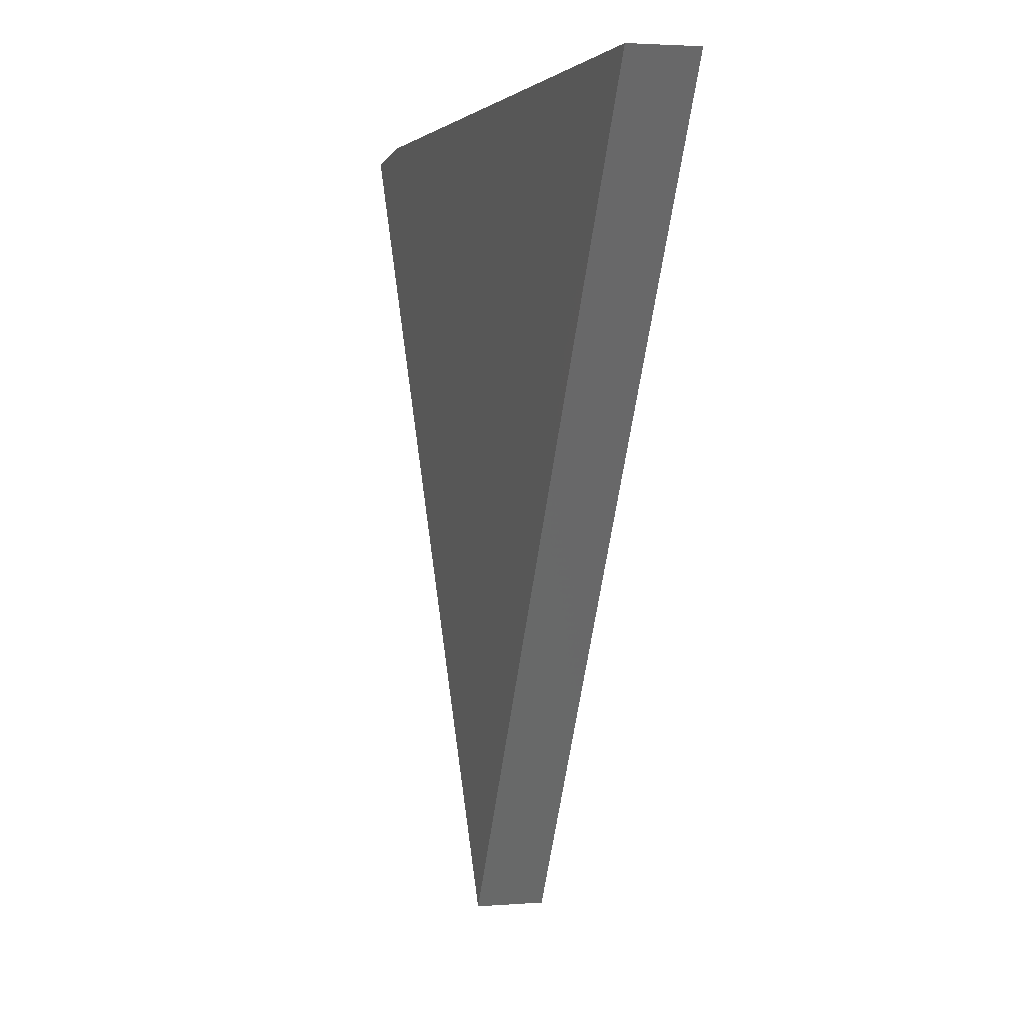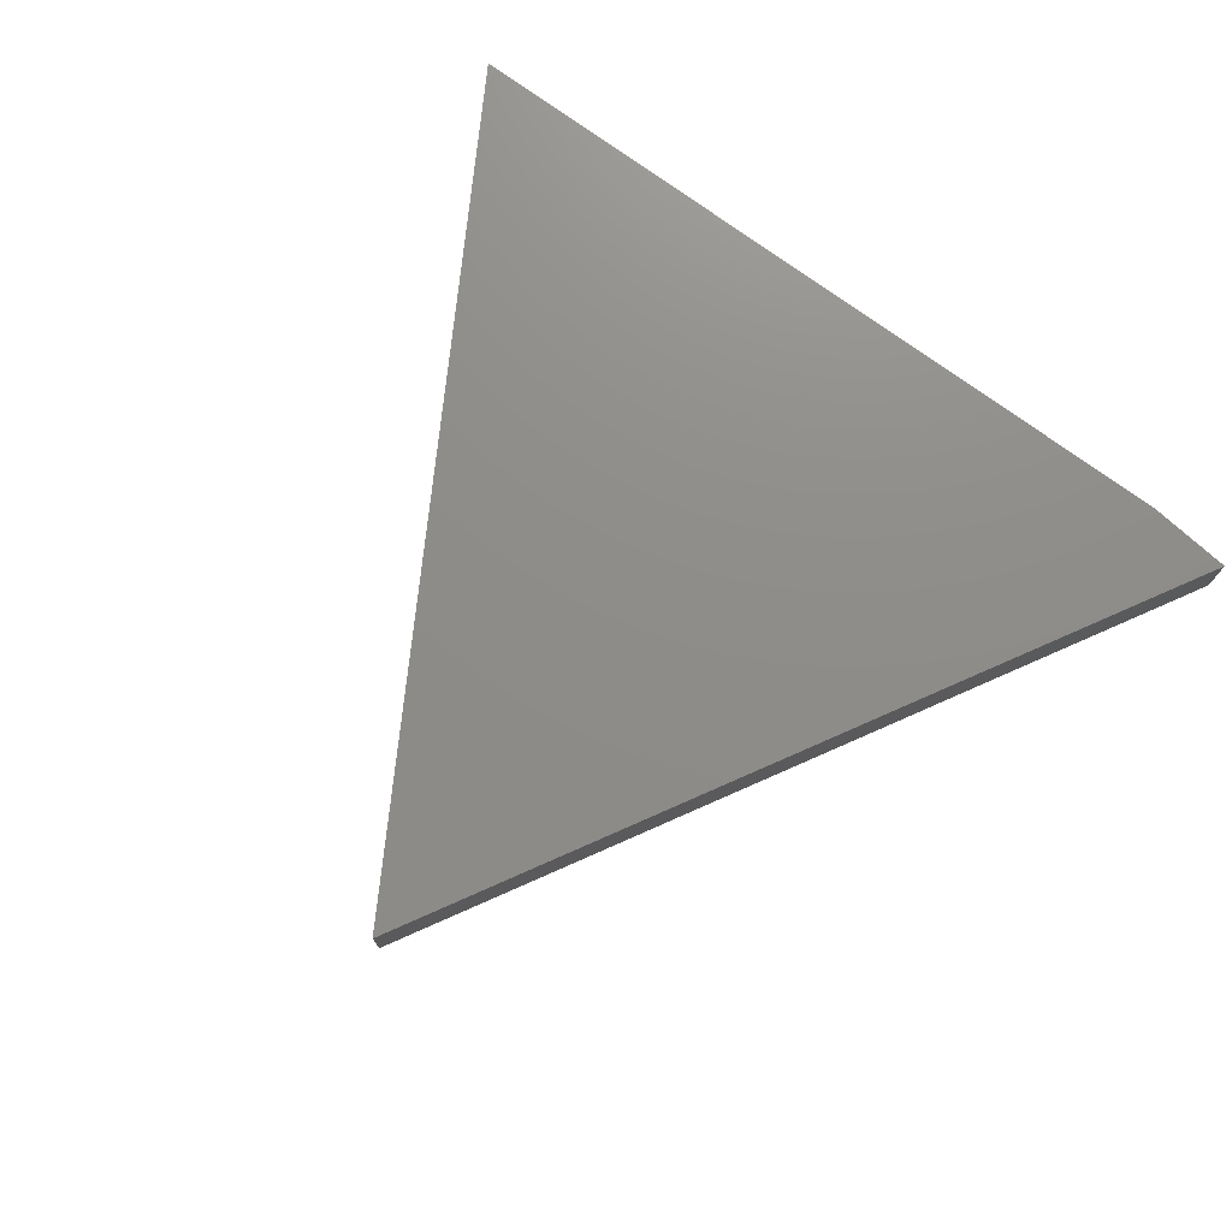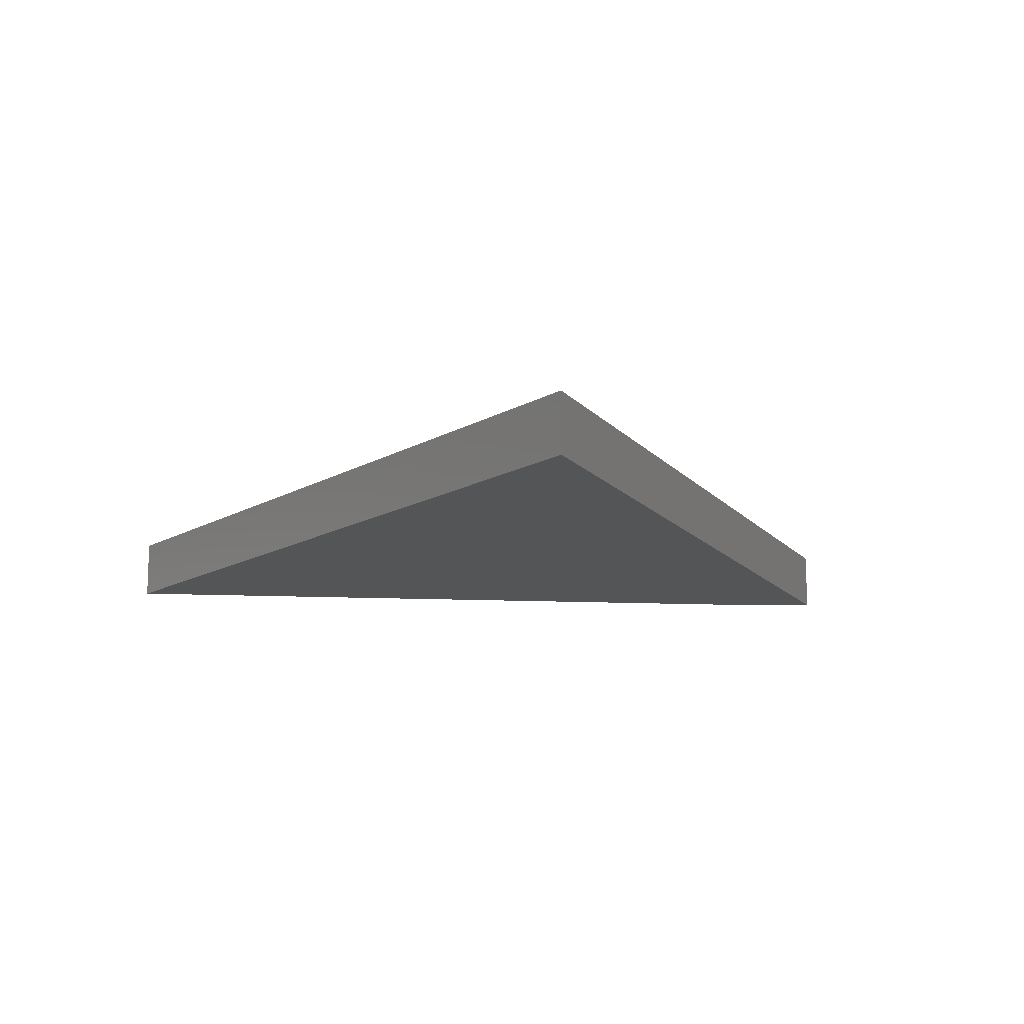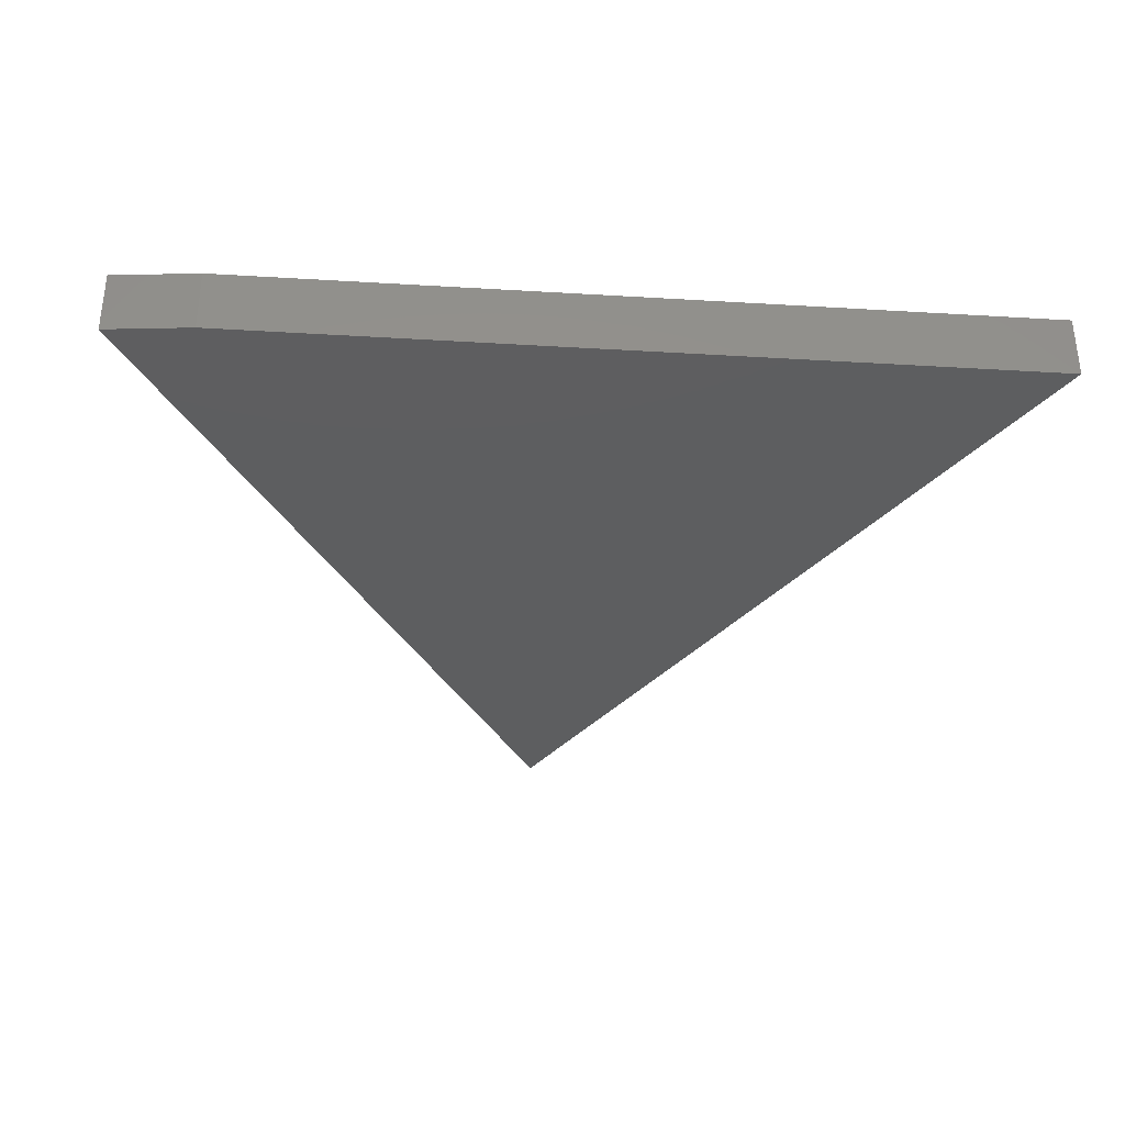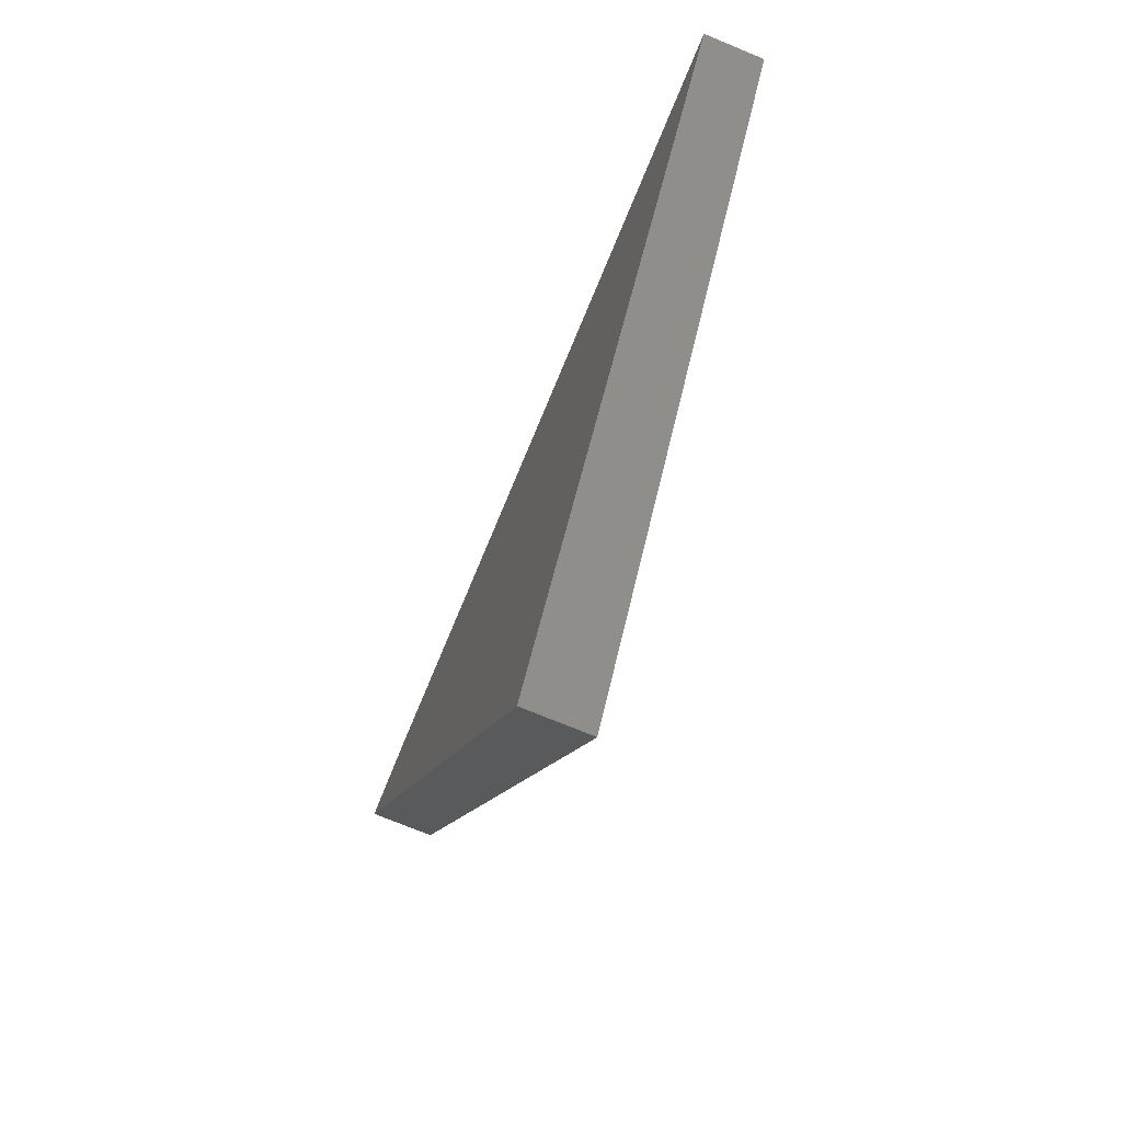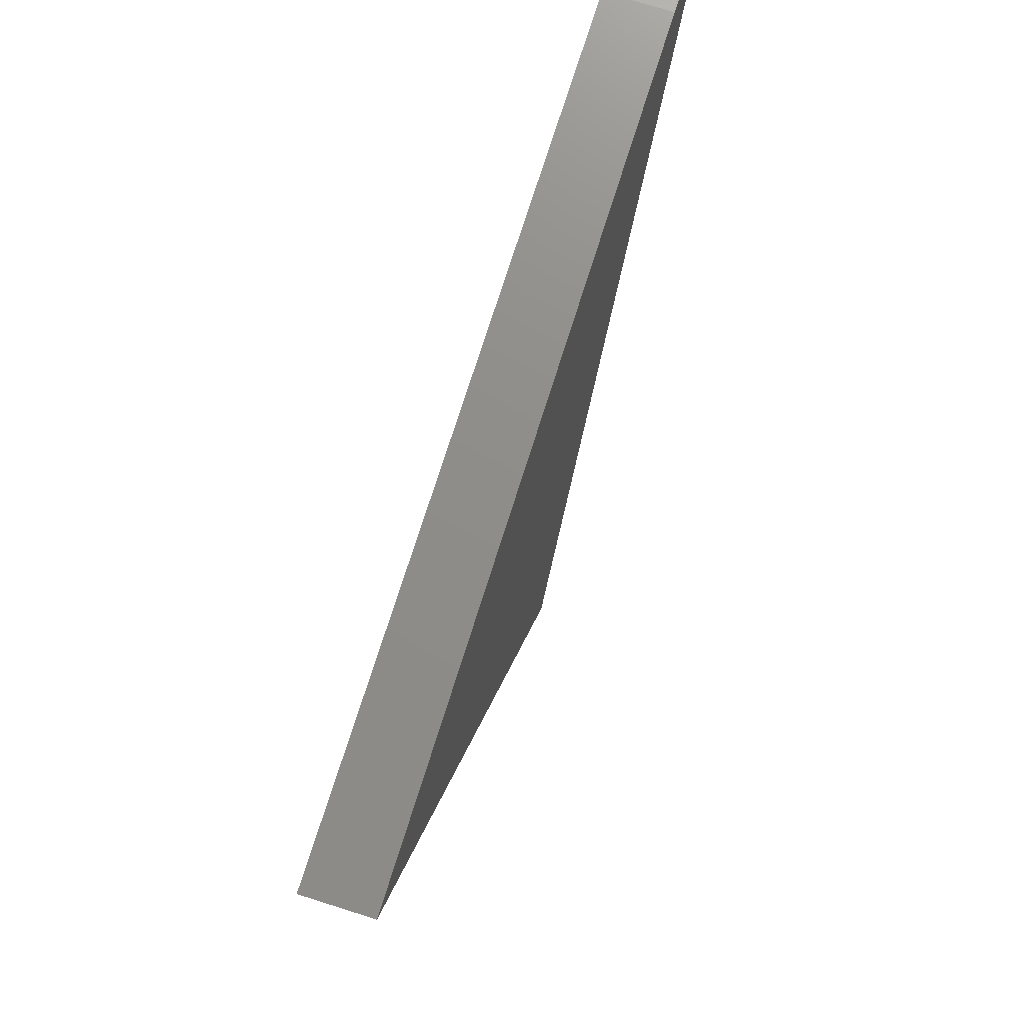
<metadata>
{"format":"stl","ext":"stl","renderer":"f3d","projection":"perspective","resolution":1024,"background":"white","views":[{"elev":2.8,"azim":-105.5,"up":"+Y"},{"elev":74.3,"azim":36.3,"up":"+Z"},{"elev":-13.1,"azim":-6.0,"up":"+Z"},{"elev":-34.7,"azim":175.4,"up":"+Z"},{"elev":-73.0,"azim":-112.5,"up":"+Y"},{"elev":74.0,"azim":-72.5,"up":"+Y"}]}
</metadata>
<code>
# stl→obj: 8 verts, 12 faces
v 0.006826 -0.7444 0.09375
v 0.6407 0.3614 0.09375
v -0.6484 0.375 0.09375
v 0.5156 0.375 0.09375
v 0.006826 -0.7444 0
v -0.6484 0.375 0
v 0.6407 0.3614 0
v 0.5156 0.375 0
f 1 2 3
f 3 2 4
f 5 6 7
f 7 6 8
f 4 8 3
f 3 8 6
f 1 5 2
f 2 5 7
f 2 7 4
f 4 7 8
f 3 6 1
f 1 6 5

</code>
